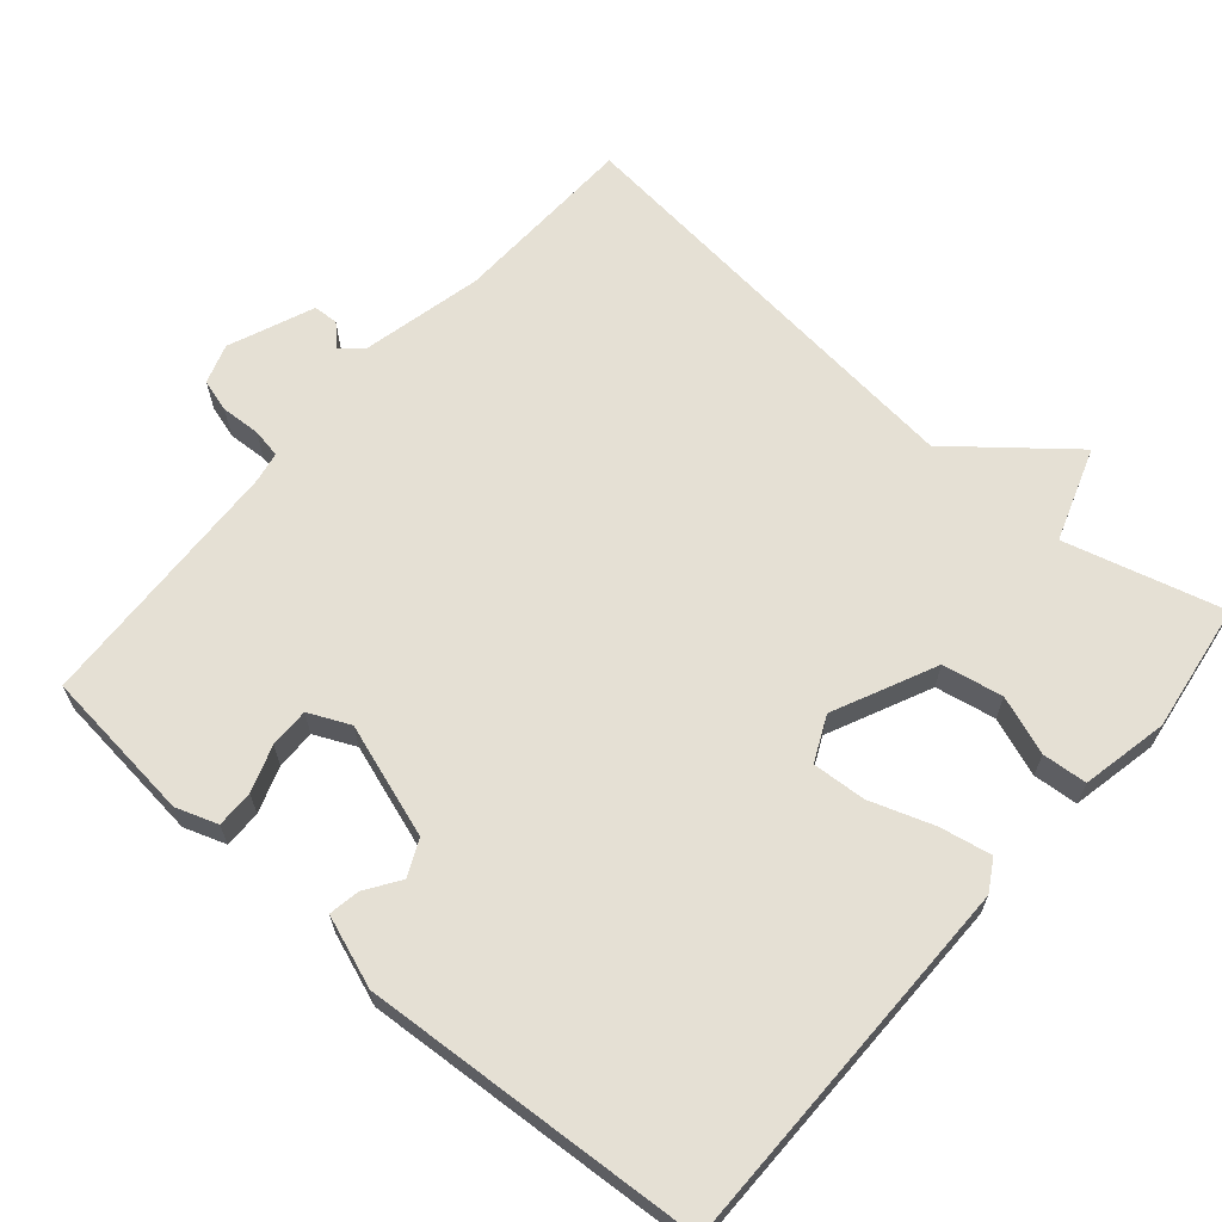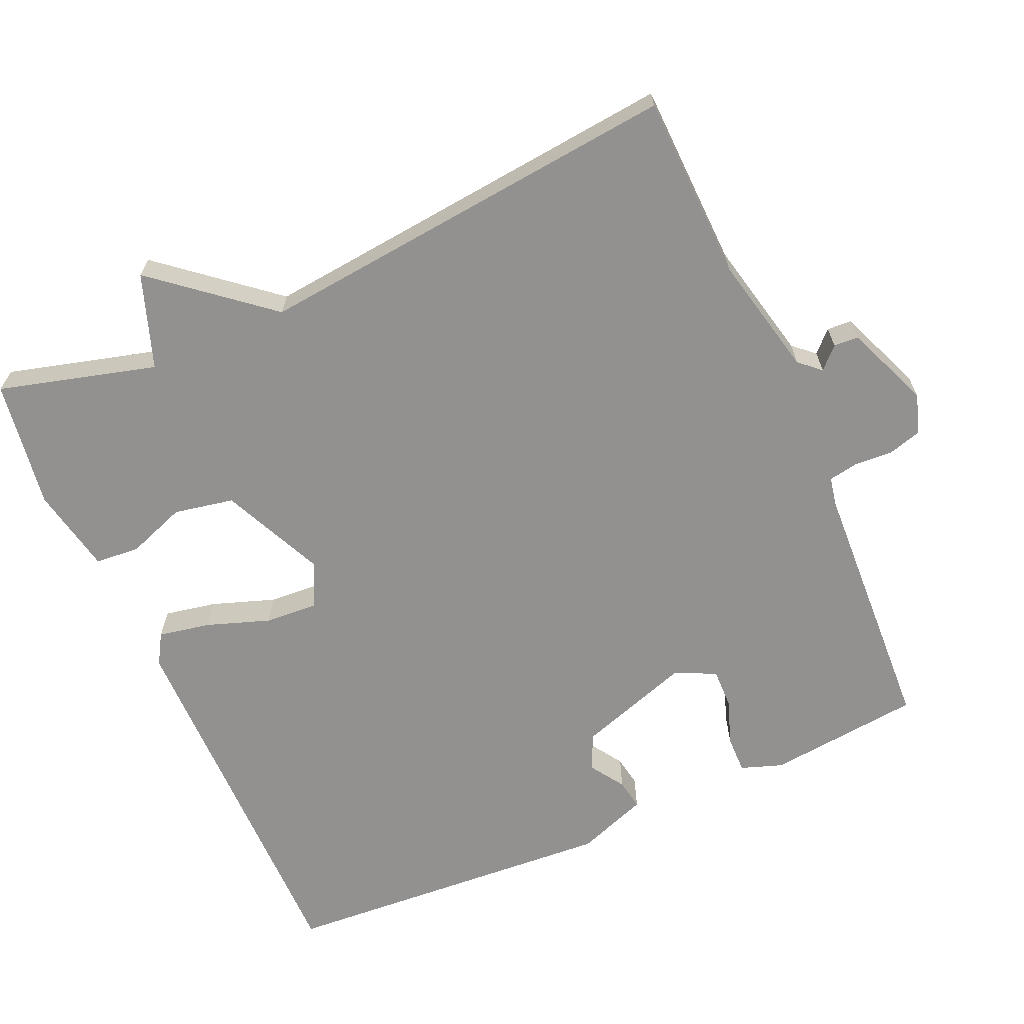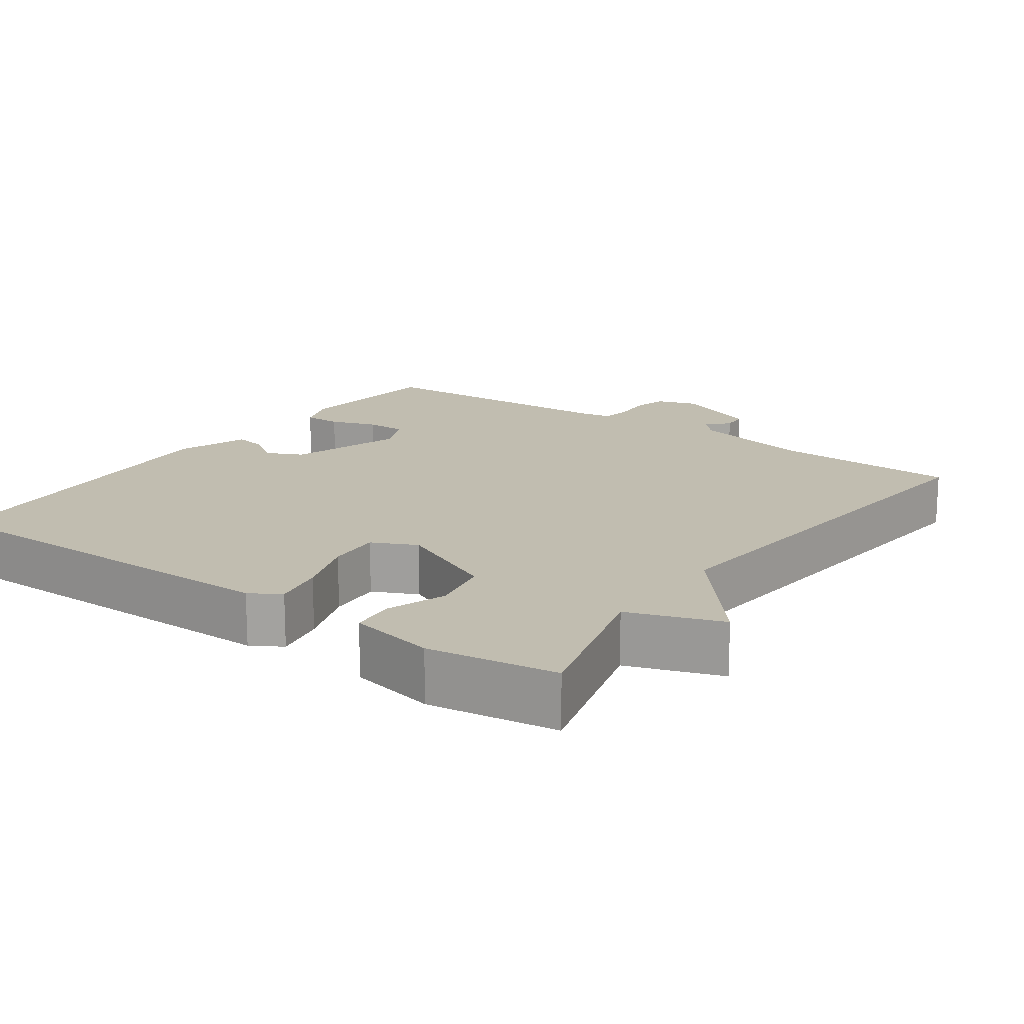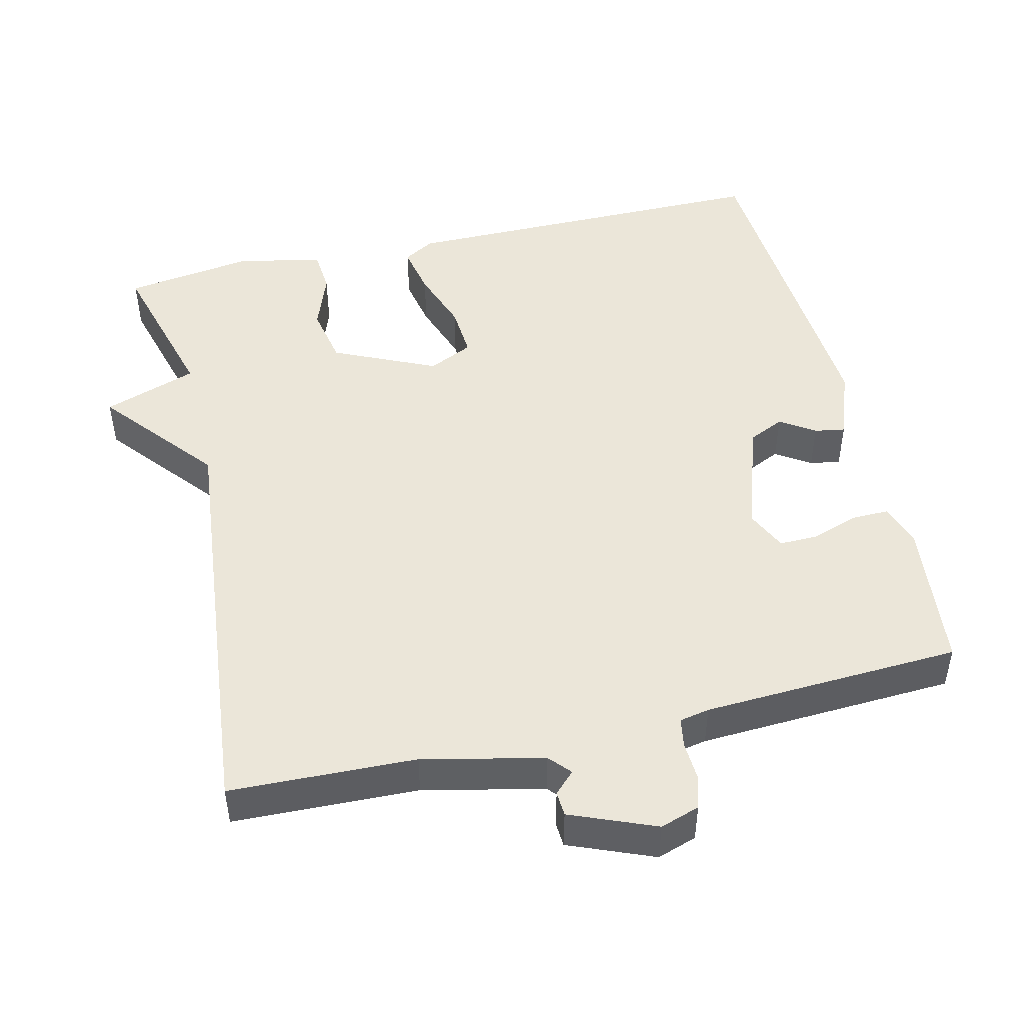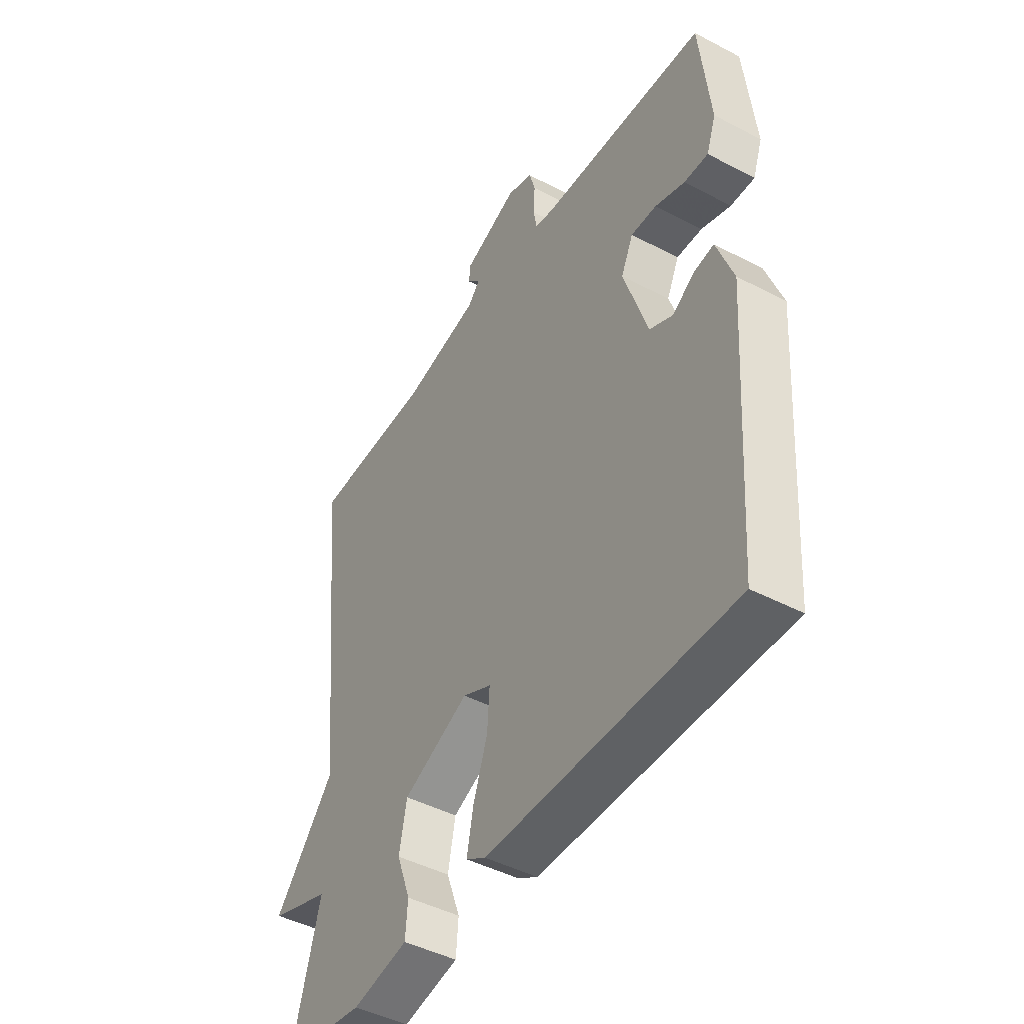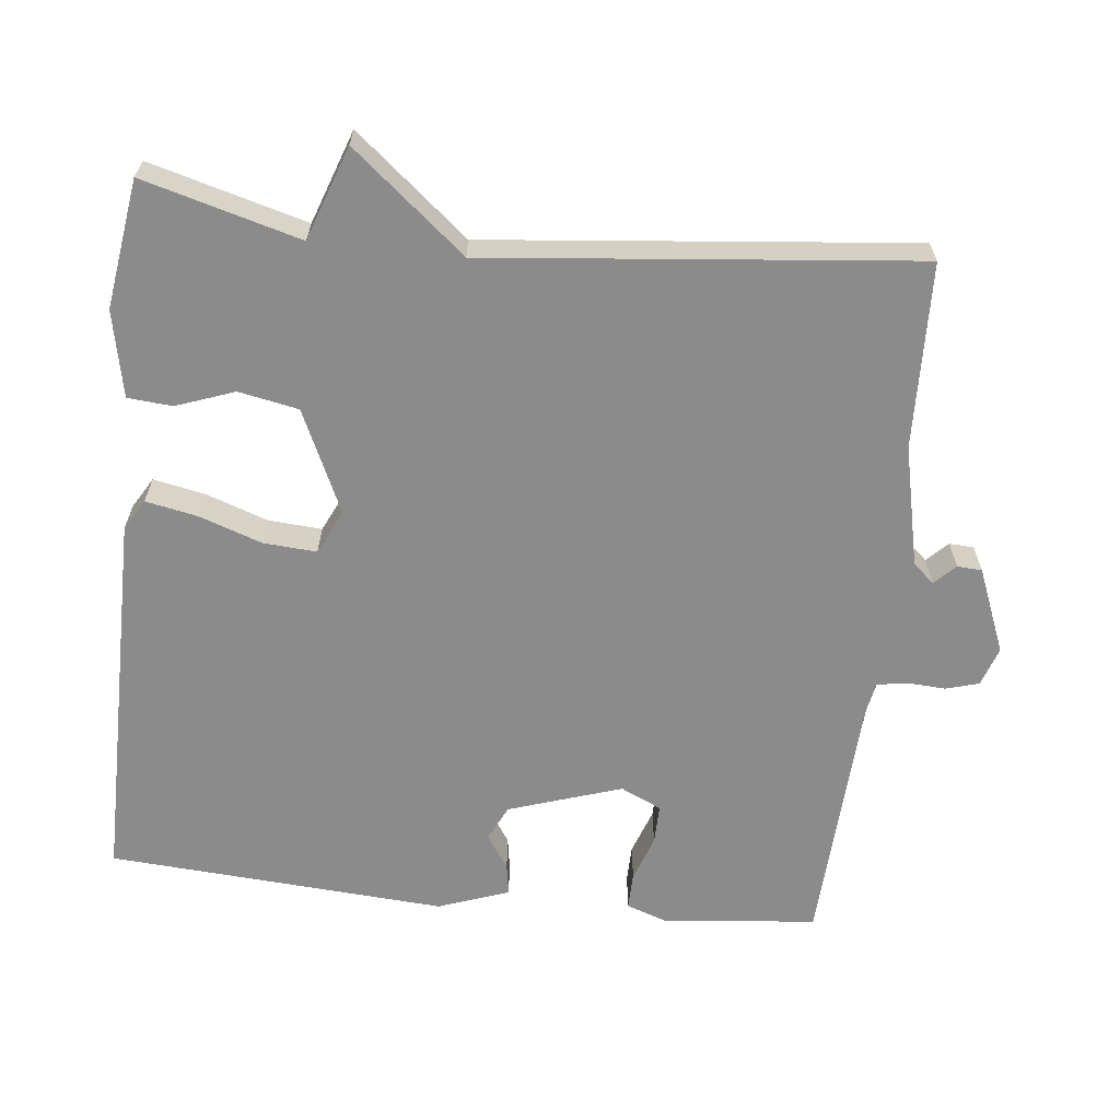
<metadata>
{"format":"obj","ext":"obj","renderer":"f3d","projection":"perspective","resolution":1024,"background":"white","views":[{"elev":65.3,"azim":131.0,"up":"+Y"},{"elev":-66.1,"azim":-66.1,"up":"+Y"},{"elev":16.7,"azim":-144.5,"up":"+Y"},{"elev":47.6,"azim":-13.3,"up":"+Y"},{"elev":-45.4,"azim":58.8,"up":"+Z"},{"elev":-63.8,"azim":-96.2,"up":"+Y"}]}
</metadata>
<code>
v -0.5 0.07 0.5
v -0.246 0.07 0.508
v -0.081 0.07 0.545
v -0.055 0.07 0.574
v -0.083 0.07 0.602
v -0.081 0.07 0.636
v 0.035 0.07 0.683
v 0.089 0.07 0.665
v 0.102 0.07 0.62
v 0.099 0.07 0.566
v 0.106 0.07 0.526
v 0.147 0.07 0.518
v 0.5 0.07 0.5
v 0.522 0.07 0.29
v 0.502 0.07 0.233
v 0.451 0.07 0.234
v 0.388 0.07 0.256
v 0.334 0.07 0.257
v 0.308 0.07 0.201
v 0.359 0.07 0.046
v 0.408 0.07 0.023
v 0.455 0.07 0.054
v 0.497 0.07 0.061
v 0.532 0.07 -0.036
v 0.5 0.07 -0.5
v -0.02 0.07 -0.499
v -0.062 0.07 -0.474
v -0.048 0.07 -0.403
v -0.018 0.07 -0.317
v -0.013 0.07 -0.244
v -0.074 0.07 -0.215
v -0.214 0.07 -0.279
v -0.23 0.07 -0.361
v -0.201 0.07 -0.441
v -0.206 0.07 -0.502
v -0.324 0.07 -0.526
v -0.5 0.07 -0.5
v -0.441 0.07 -0.285
v -0.569 0.07 -0.24
v -0.441 0.07 -0.085
v -0.5 0 0.5
v -0.246 0 0.508
v -0.081 0 0.545
v -0.055 0 0.574
v -0.083 0 0.602
v -0.081 0 0.636
v 0.035 0 0.683
v 0.089 0 0.665
v 0.102 0 0.62
v 0.099 0 0.566
v 0.106 0 0.526
v 0.147 0 0.518
v 0.5 0 0.5
v 0.522 0 0.29
v 0.502 0 0.233
v 0.451 0 0.234
v 0.388 0 0.256
v 0.334 0 0.257
v 0.308 0 0.201
v 0.359 0 0.046
v 0.408 0 0.023
v 0.455 0 0.054
v 0.497 0 0.061
v 0.532 0 -0.036
v 0.5 0 -0.5
v -0.02 0 -0.499
v -0.062 0 -0.474
v -0.048 0 -0.403
v -0.018 0 -0.317
v -0.013 0 -0.244
v -0.074 0 -0.215
v -0.214 0 -0.279
v -0.23 0 -0.361
v -0.201 0 -0.441
v -0.206 0 -0.502
v -0.324 0 -0.526
v -0.5 0 -0.5
v -0.441 0 -0.285
v -0.569 0 -0.24
v -0.441 0 -0.085
f 38 39 40
f 36 37 38
f 35 36 38
f 34 35 38
f 33 34 38
f 32 33 38 40
f 40 1 2
f 32 40 2
f 31 32 2
f 27 28 29
f 26 27 29
f 25 26 29
f 24 25 29
f 23 24 29
f 22 23 29
f 21 22 29
f 20 21 29 30
f 31 2 3
f 30 31 3
f 20 30 3
f 19 20 3
f 15 16 17
f 14 15 17
f 13 14 17
f 12 13 17
f 11 12 17 18
f 8 9 10
f 7 8 10
f 6 7 10
f 5 6 10
f 4 5 10
f 4 10 11
f 11 18 19
f 4 11 19
f 3 4 19
f 80 79 78
f 78 77 76
f 78 76 75
f 78 75 74
f 78 74 73
f 80 78 73 72
f 42 41 80
f 42 80 72
f 42 72 71
f 69 68 67
f 69 67 66
f 69 66 65
f 69 65 64
f 69 64 63
f 69 63 62
f 69 62 61
f 70 69 61 60
f 43 42 71
f 43 71 70
f 43 70 60
f 43 60 59
f 57 56 55
f 57 55 54
f 57 54 53
f 57 53 52
f 58 57 52 51
f 50 49 48
f 50 48 47
f 50 47 46
f 50 46 45
f 50 45 44
f 51 50 44
f 59 58 51
f 59 51 44
f 59 44 43
f 1 41 42 2
f 2 42 43 3
f 3 43 44 4
f 4 44 45 5
f 5 45 46 6
f 6 46 47 7
f 7 47 48 8
f 8 48 49 9
f 9 49 50 10
f 10 50 51 11
f 11 51 52 12
f 12 52 53 13
f 13 53 54 14
f 14 54 55 15
f 15 55 56 16
f 16 56 57 17
f 17 57 58 18
f 18 58 59 19
f 19 59 60 20
f 20 60 61 21
f 21 61 62 22
f 22 62 63 23
f 23 63 64 24
f 24 64 65 25
f 25 65 66 26
f 26 66 67 27
f 27 67 68 28
f 28 68 69 29
f 29 69 70 30
f 30 70 71 31
f 31 71 72 32
f 32 72 73 33
f 33 73 74 34
f 34 74 75 35
f 35 75 76 36
f 36 76 77 37
f 37 77 78 38
f 38 78 79 39
f 39 79 80 40
f 40 80 41 1

</code>
